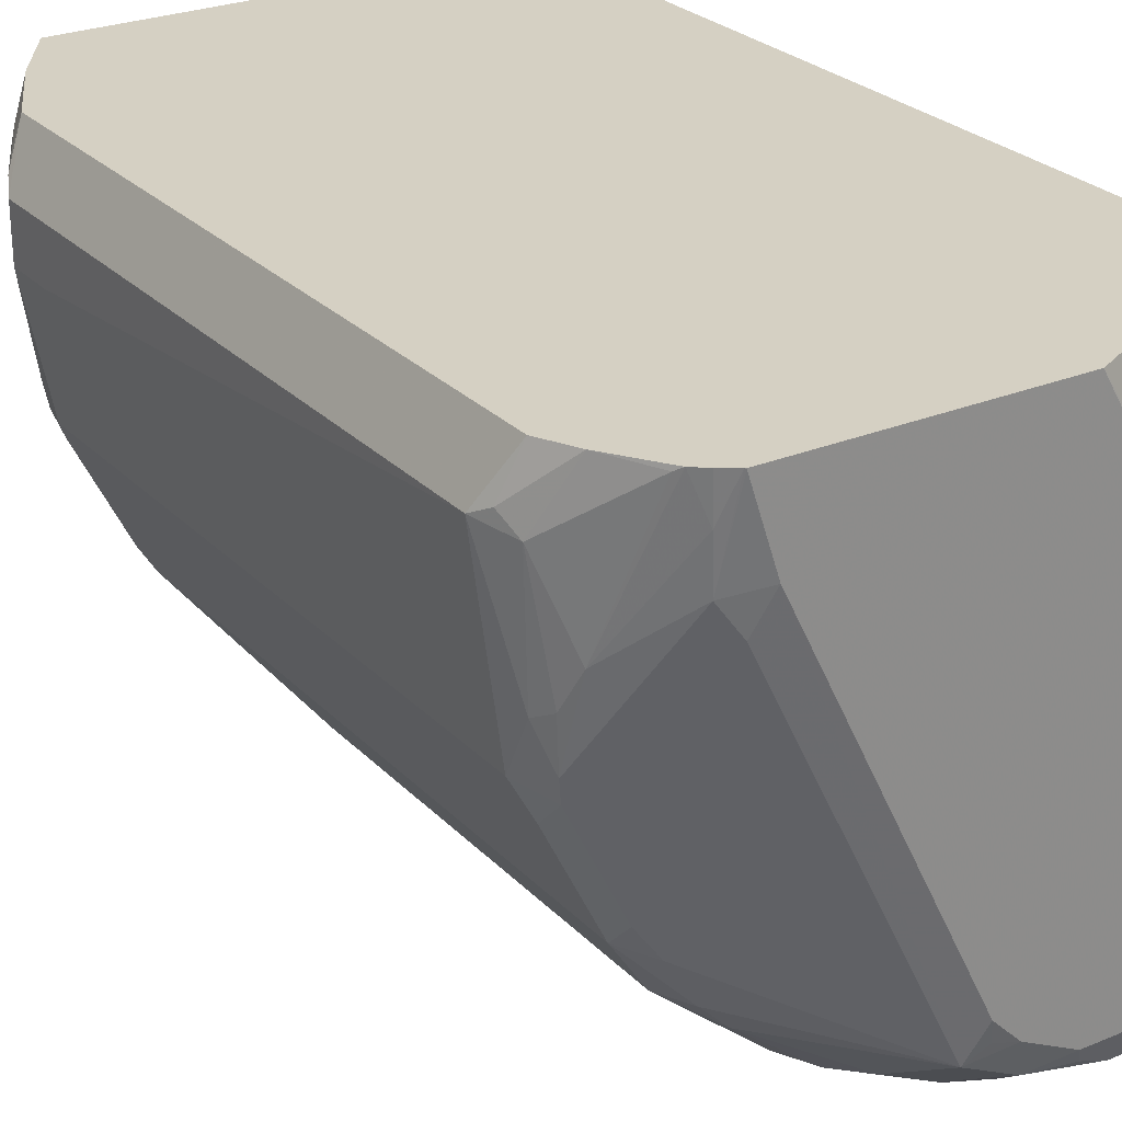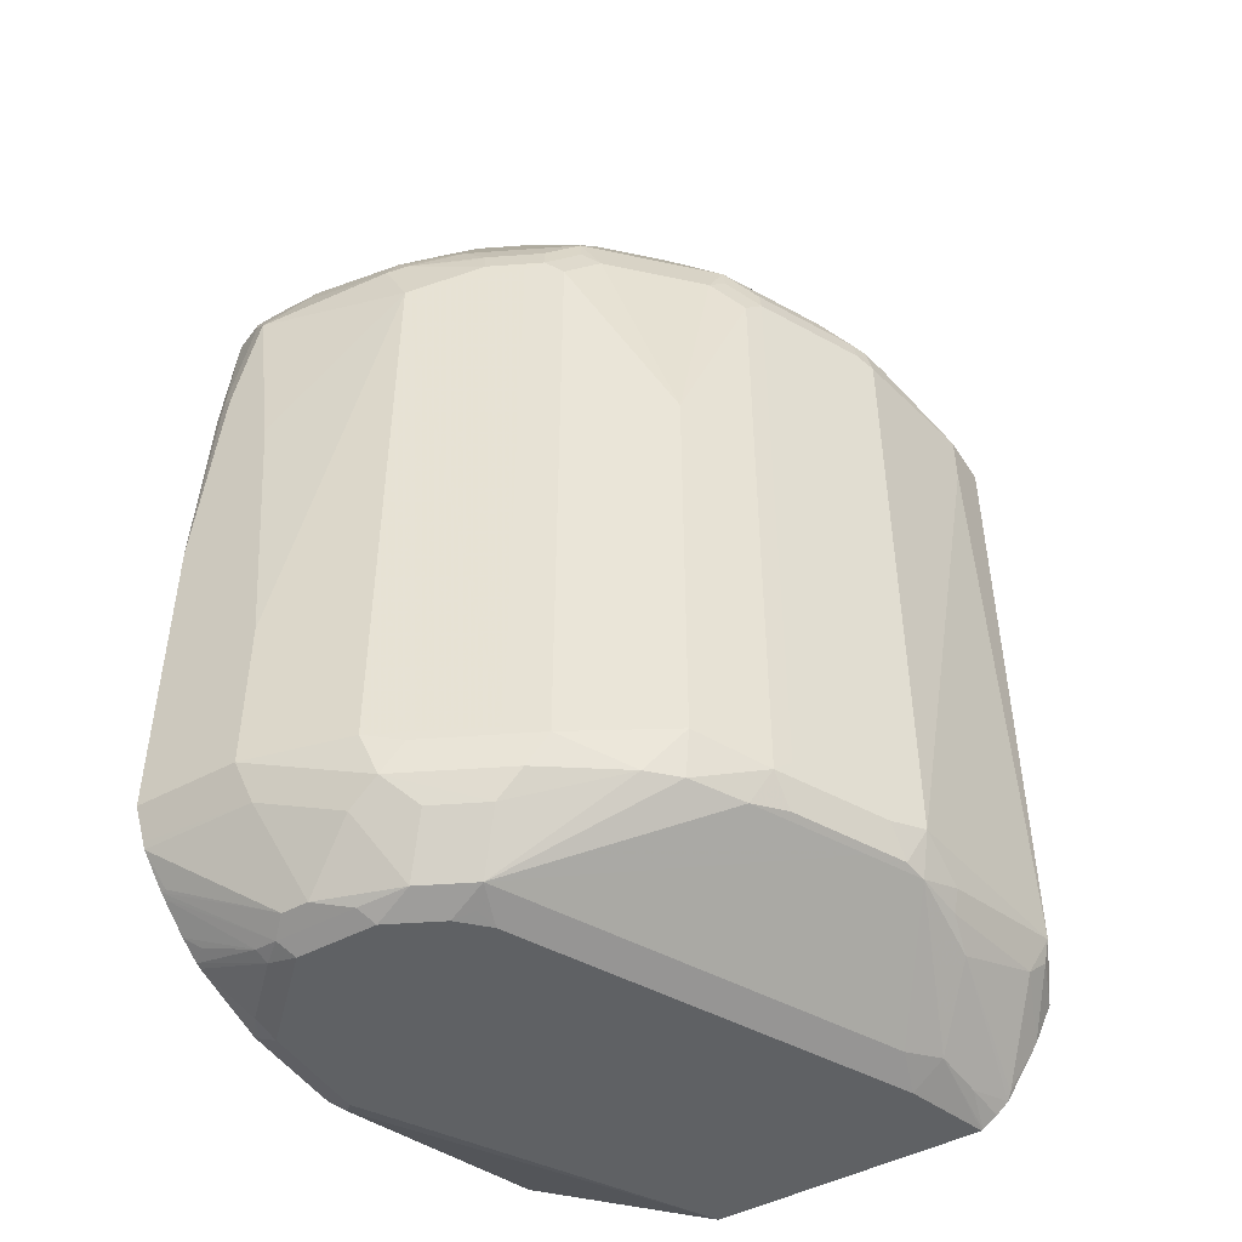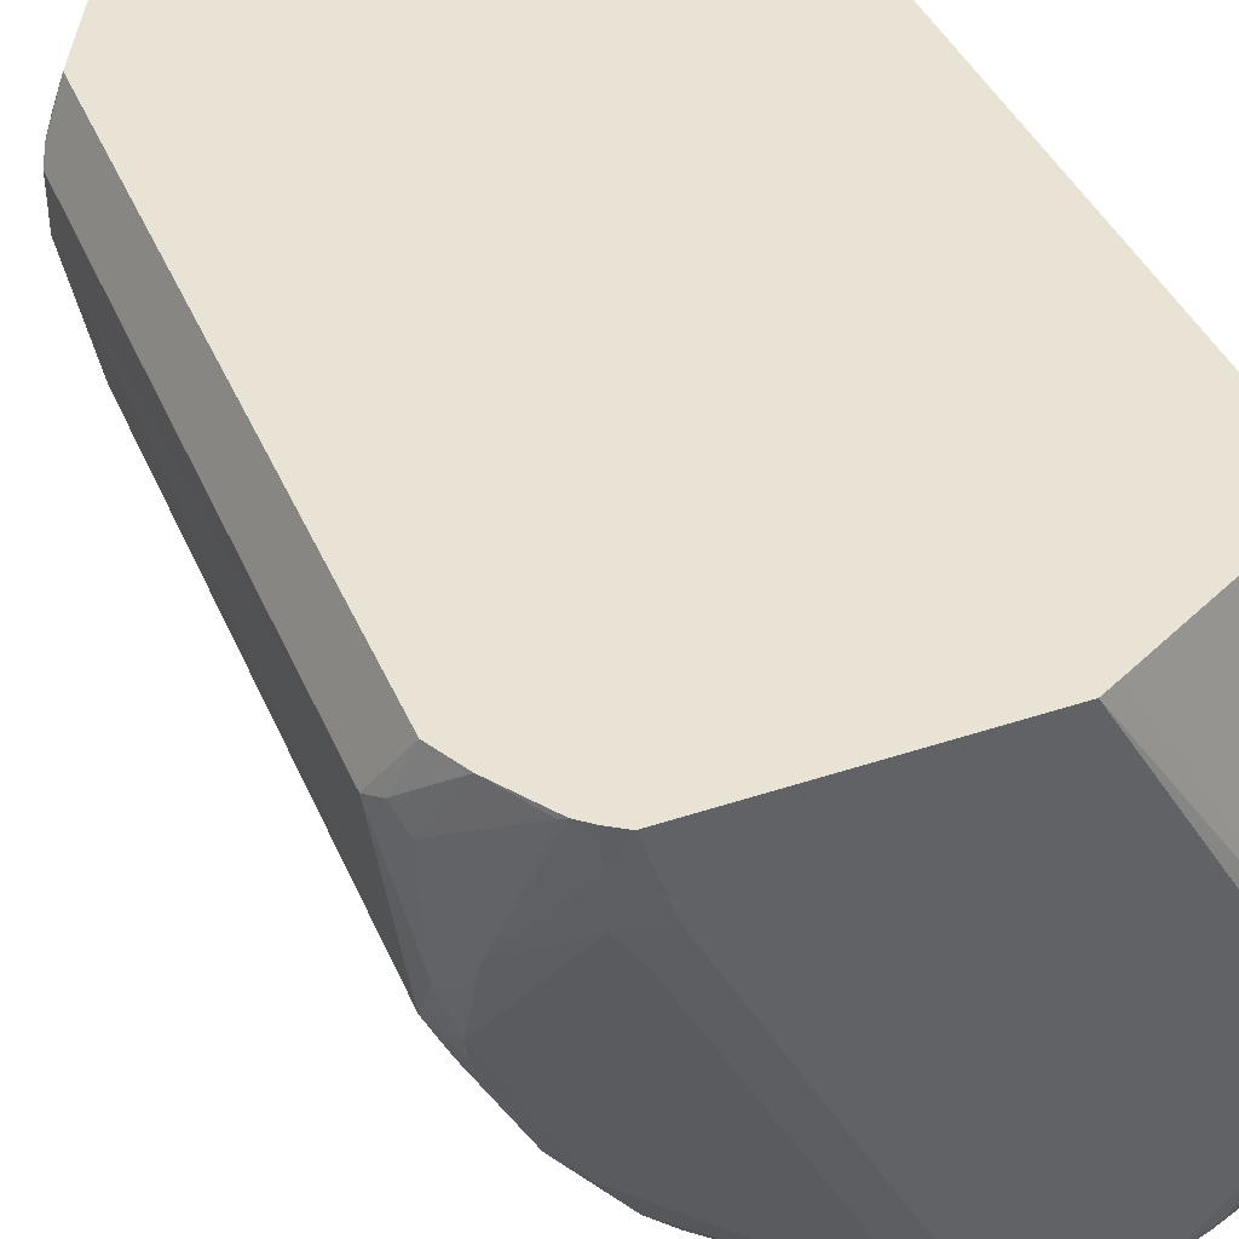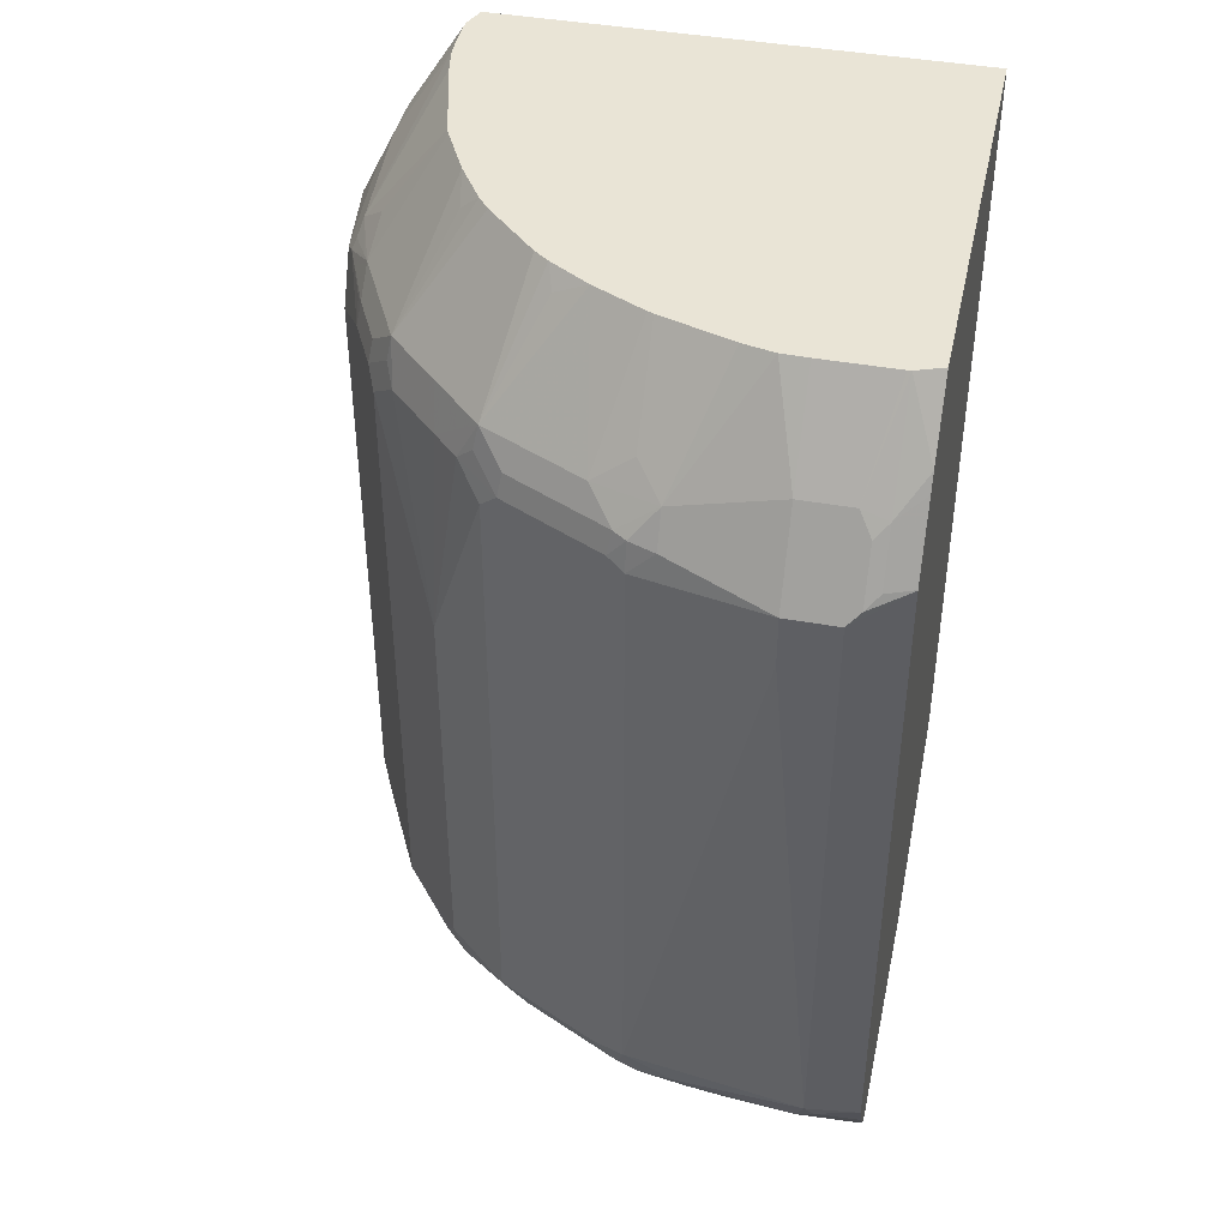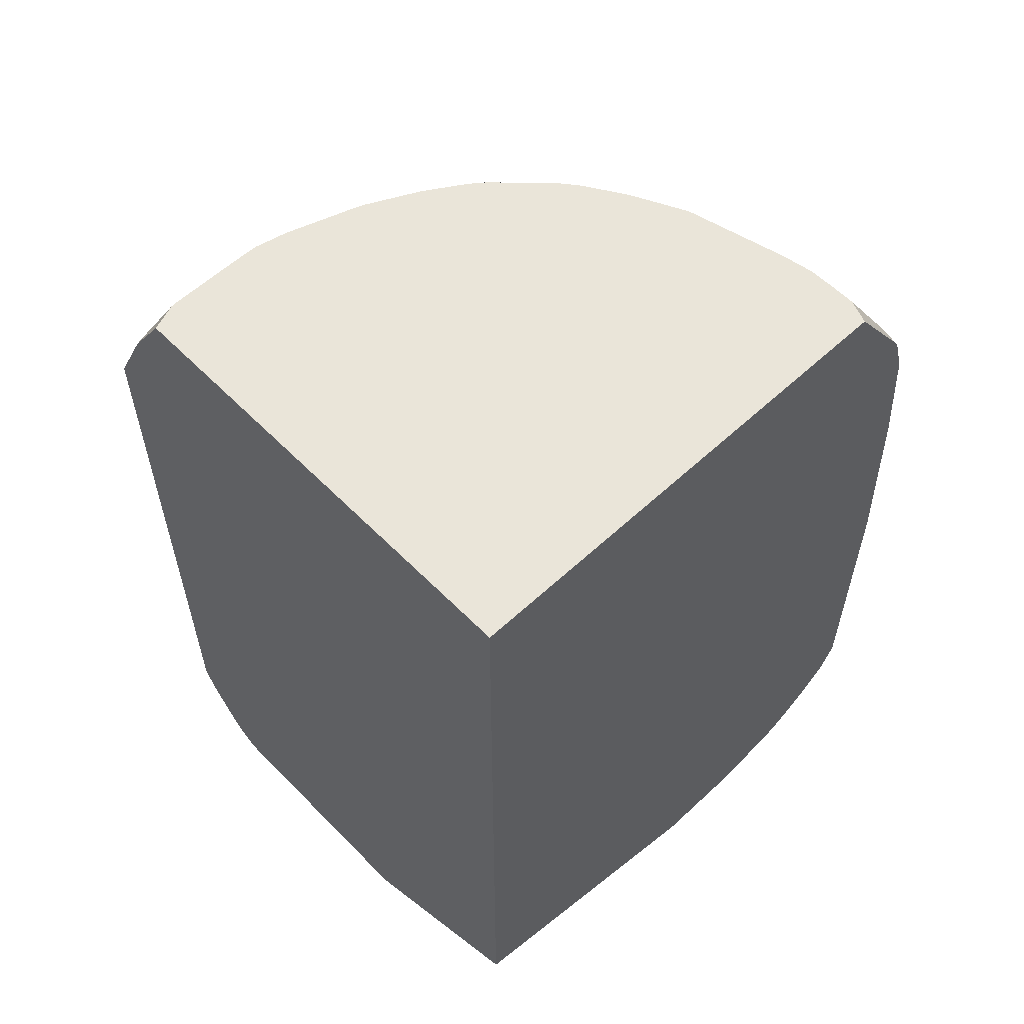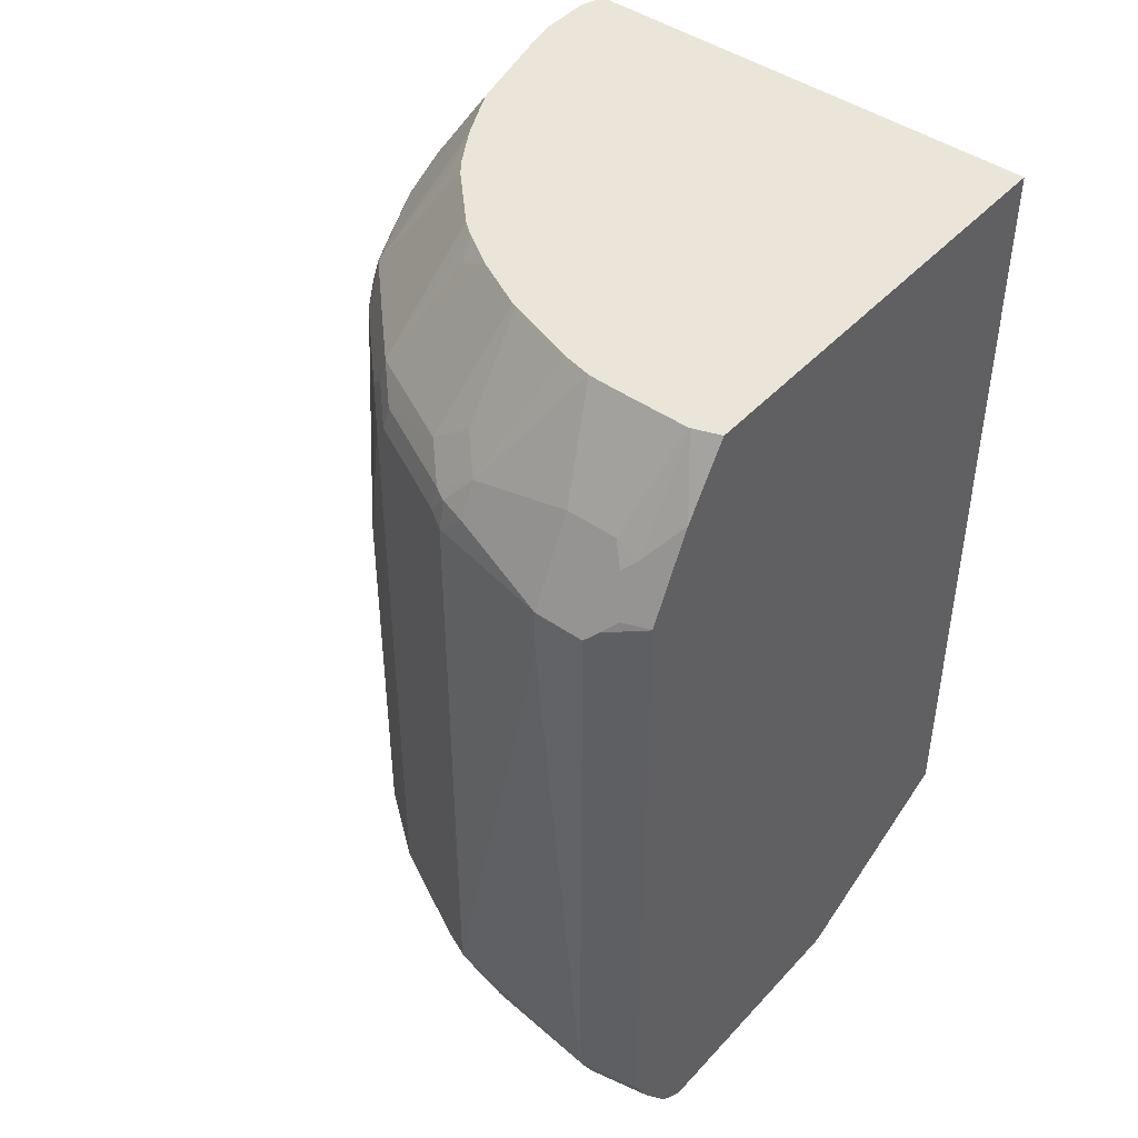
<metadata>
{"format":"obj","ext":"obj","renderer":"f3d","projection":"perspective","resolution":1024,"background":"white","views":[{"elev":26.3,"azim":-33.0,"up":"+Z"},{"elev":-46.7,"azim":-148.7,"up":"+Y"},{"elev":41.3,"azim":-22.1,"up":"+Z"},{"elev":42.4,"azim":-77.8,"up":"+Y"},{"elev":58.5,"azim":46.2,"up":"+Y"},{"elev":44.6,"azim":-50.8,"up":"+Y"}]}
</metadata>
<code>
v 0.03785 -0.2024 0.06071
v 0.03785 -0.2024 -0.3149
v -0.314 -0.2024 0.06071
v 0.03785 -0.8312 0.06071
v 0.02002 -0.2024 -0.3216
v 0.03785 -0.2801 -0.3684
v -0.3216 -0.2024 0.04009
v -0.3476 -0.2543 0.06071
v 0.02057 -0.8426 0.06071
v 0.03785 -0.8426 0.06062
v 0.01727 -0.2024 -0.3218
v 0.02002 -0.2742 -0.3677
v 0.03785 -0.2831 -0.3702
v -0.3218 -0.2024 0.03734
v -0.3677 -0.2742 0.02002
v -0.3685 -0.2809 0.04009
v -0.3544 -0.2676 0.06071
v -0.1066 -0.9157 0.06071
v -0.107 -0.9159 0.06071
v 0.03007 -0.9175 -0.1704
v 0.03785 -0.9136 -0.1805
v -8.28e-06 -0.2024 -0.3218
v 0.03007 -0.2909 -0.376
v 0.02002 -0.2875 -0.3744
v -0.02008 -0.2742 -0.3677
v 0.03785 -0.321 -0.3819
v -0.3218 -0.2024 -0.02008
v -0.3677 -0.2742 -0.02008
v -0.4011 -0.341 0.02002
v -0.3961 -0.331 0.03006
v -0.376 -0.2909 0.03006
v -0.3886 -0.321 0.04009
v -0.3809 -0.3206 0.06071
v -0.3677 -0.2942 0.06071
v -0.12 -0.9224 0.06071
v -0.1204 -0.9225 0.06071
v 0.02002 -0.9225 -0.1805
v 0.03342 -0.9159 -0.1805
v 0.03785 -0.9136 -0.2607
v -0.02008 -0.2024 -0.3213
v 0.01 -0.331 -0.3961
v -8.28e-06 -0.341 -0.4011
v -8.28e-06 -0.3276 -0.3944
v -0.02008 -0.2875 -0.3744
v -0.1003 -0.2942 -0.3677
v 0.03785 -0.4212 -0.3922
v 0.03007 -0.4112 -0.3961
v -0.3213 -0.2024 -0.04015
v -0.3677 -0.2942 -0.1003
v -0.4011 -0.341 -0.02008
v -0.3811 -0.321 0.06071
v -0.4011 -0.8223 0.02002
v -0.3209 -0.9225 0.06071
v 0.02002 -0.9225 -0.2607
v 0.03342 -0.9159 -0.2607
v 0.02255 -0.9175 -0.2808
v 0.03785 -0.9117 -0.2684
v -0.04401 -0.2024 -0.3168
v -0.1204 -0.3611 -0.3811
v -0.1003 -0.321 -0.3811
v -0.02008 -0.3009 -0.3811
v 0.02002 -0.4212 -0.4011
v -0.02008 -0.4814 -0.4011
v -0.1103 -0.3059 -0.371
v -0.1404 -0.2983 -0.356
v -0.1504 -0.2959 -0.351
v -0.1204 -0.2742 -0.3476
v -0.1204 -0.2024 -0.2976
v 0.03785 -0.5816 -0.4011
v -0.3159 -0.2024 -0.06452
v -0.351 -0.2959 -0.1505
v -0.371 -0.3159 -0.1304
v -0.376 -0.3184 -0.1203
v -0.3811 -0.321 -0.1003
v -0.3476 -0.2742 -0.1203
v -0.3811 -0.341 -0.1203
v -0.4011 -0.3811 -0.02008
v -0.3811 -0.8424 0.06071
v -0.3811 -0.8223 -0.1203
v -0.3811 -0.8424 -0.08025
v -0.3877 -0.849 0.01333
v -0.3944 -0.8357 0.02671
v -0.3209 -0.9225 0.06017
v -0.322 -0.922 0.06071
v -8.28e-06 -0.9225 -0.2808
v -0.01758 -0.9175 -0.3209
v 0.03785 -0.8986 -0.3209
v -0.2005 -0.341 -0.341
v -0.1739 -0.3343 -0.3543
v -0.04014 -0.7019 -0.4011
v -0.1204 -0.8223 -0.3811
v -0.1137 -0.3143 -0.3744
v -0.1705 -0.3159 -0.351
v -0.1905 -0.2959 -0.3309
v -0.1247 -0.2024 -0.2958
v 0.03785 -0.8223 -0.4011
v -0.2975 -0.2024 -0.1203
v -0.3109 -0.2959 -0.2306
v -0.3309 -0.3159 -0.2106
v -0.2958 -0.2024 -0.1247
v -0.2757 -0.2024 -0.1648
v -0.3744 -0.3343 -0.1337
v -0.3677 -0.3477 -0.1471
v -0.3677 -0.8691 0.06071
v -0.3677 -0.829 -0.1471
v -0.3677 -0.849 -0.127
v -0.371 -0.8524 -0.1103
v -0.3744 -0.8557 -0.07356
v -0.3677 -0.8691 -0.04684
v -0.346 -0.9025 0.05763
v -0.3276 -0.9092 -0.006696
v -0.3008 -0.9225 -5.44e-06
v -0.333 -0.9146 0.06071
v -0.3309 -0.9125 0.03006
v -0.04014 -0.9225 -0.3209
v -0.03344 -0.9159 -0.3343
v -0.01505 -0.9125 -0.3309
v 0.03785 -0.897 -0.3249
v -0.2139 -0.3343 -0.3343
v -0.2005 -0.8223 -0.341
v -0.1605 -0.3184 -0.356
v -0.04014 -0.8223 -0.4011
v -0.1003 -0.8424 -0.3811
v -0.1304 -0.8524 -0.371
v -0.1471 -0.829 -0.3677
v -0.2106 -0.3159 -0.3309
v -0.2306 -0.2959 -0.3109
v -0.1648 -0.2024 -0.2758
v 0.03785 -0.8357 -0.3944
v -0.2708 -0.2959 -0.2708
v -0.2875 -0.3276 -0.2674
v -0.3075 -0.3276 -0.2473
v -0.3142 -0.3143 -0.234
v -0.2708 -0.2157 -0.1905
v -0.2562 -0.2024 -0.196
v -0.2473 -0.2024 -0.2072
v -0.3343 -0.3343 -0.2139
v -0.361 -0.341 -0.1605
v -0.3453 -0.9025 0.06071
v -0.3343 -0.8156 -0.2139
v -0.3276 -0.829 -0.2273
v -0.3476 -0.849 -0.1672
v -0.351 -0.8524 -0.1505
v -0.3109 -0.9125 -0.03011
v -0.3421 -0.907 0.06071
v -0.1605 -0.9225 -0.2808
v -0.1705 -0.9125 -0.3109
v -0.1003 -0.9225 -0.3209
v -0.09364 -0.9159 -0.3343
v -0.0468 -0.9092 -0.3476
v 0.03785 -0.8688 -0.3665
v 0.03785 -0.8713 -0.3632
v 0.03759 -0.8875 -0.341
v 0.02672 -0.8958 -0.3343
v 0.03785 -0.8876 -0.3406
v -0.2273 -0.3477 -0.3276
v -0.2473 -0.3276 -0.3075
v -0.234 -0.3143 -0.3142
v -0.2273 -0.829 -0.3276
v -0.03344 -0.8357 -0.3944
v -0.0468 -0.849 -0.3877
v -0.107 -0.8691 -0.3677
v -0.2106 -0.8524 -0.3309
v -0.1304 -0.9125 -0.3309
v -0.1504 -0.8724 -0.351
v -0.1905 -0.8724 -0.3309
v -0.2072 -0.2024 -0.2473
v -0.196 -0.2024 -0.2562
v -0.1905 -0.2157 -0.2708
v 0.03785 -0.8446 -0.39
v -0.2941 -0.4948 -0.2741
v -0.3276 -0.3477 -0.2273
v -0.2941 -0.8156 -0.2741
v -0.2875 -0.849 -0.2674
v -0.3109 -0.8524 -0.2306
v -0.3276 -0.849 -0.2072
v -0.1404 -0.9225 -0.3008
v -0.1571 -0.9192 -0.2975
v -0.2674 -0.849 -0.2874
v -0.06687 -0.9092 -0.3476
v 0.03785 -0.849 -0.3877
v 0.03342 -0.8691 -0.3677
f 88 159 156
f 96 129 160
f 94 127 128
f 94 126 127
f 93 126 94
f 92 121 93
f 91 159 120
f 91 125 159
f 91 124 125
f 88 120 159
f 88 119 89
f 89 121 92
f 89 93 121
f 96 160 122
f 89 126 93
f 89 119 126
f 88 156 119
f 91 123 124
f 91 122 123
f 102 137 138
f 98 131 132
f 107 143 144
f 106 143 107
f 86 115 116
f 106 142 143
f 105 142 106
f 105 141 142
f 105 140 141
f 104 110 139
f 103 140 105
f 103 137 140
f 103 138 137
f 101 135 134
f 98 136 130
f 98 135 136
f 98 134 135
f 98 101 134
f 98 137 99
f 98 133 137
f 98 132 133
f 98 130 131
f 86 118 87
f 72 102 73
f 86 116 117
f 71 100 101
f 71 97 100
f 71 75 97
f 71 99 72
f 71 98 99
f 70 97 75
f 66 68 67
f 66 95 68
f 66 128 95
f 66 94 128
f 66 93 94
f 66 92 93
f 65 92 66
f 64 92 65
f 60 92 64
f 60 89 92
f 59 120 88
f 107 144 111
f 59 91 120
f 71 101 98
f 86 117 118
f 72 99 137
f 73 102 76
f 84 114 111
f 84 113 114
f 83 111 112
f 83 84 111
f 81 104 82
f 81 110 104
f 81 109 110
f 81 108 109
f 80 108 81
f 80 107 108
f 79 107 80
f 79 106 107
f 79 105 106
f 78 82 104
f 76 105 79
f 76 103 105
f 76 138 103
f 76 102 138
f 73 76 74
f 72 137 102
f 107 111 109
f 132 137 133
f 109 111 114
f 147 177 178
f 147 148 177
f 147 164 148
f 147 166 164
f 146 178 177
f 146 147 178
f 143 147 144
f 143 175 147
f 147 175 174
f 142 175 143
f 141 171 173
f 141 172 171
f 141 176 142
f 141 175 176
f 141 174 175
f 141 173 174
f 137 141 140
f 137 172 141
f 142 176 175
f 147 174 179
f 147 179 166
f 148 164 149
f 59 122 91
f 163 166 179
f 162 180 164
f 161 180 162
f 161 170 181
f 160 170 161
f 159 179 173
f 159 163 179
f 156 173 171
f 156 159 173
f 156 171 157
f 153 155 154
f 152 155 153
f 151 182 181
f 150 161 181
f 150 180 161
f 150 182 151
f 150 181 182
f 149 164 180
f 132 172 137
f 132 171 172
f 131 171 132
f 131 157 171
f 119 156 157
f 118 154 155
f 117 154 118
f 117 153 154
f 117 152 153
f 116 152 117
f 116 151 152
f 116 150 151
f 116 180 150
f 116 149 180
f 115 149 116
f 115 148 149
f 113 145 114
f 112 147 146
f 112 144 147
f 111 144 112
f 110 145 139
f 109 145 110
f 109 114 145
f 119 157 158
f 107 109 108
f 119 158 127
f 122 160 161
f 129 170 160
f 128 169 168
f 127 169 128
f 127 168 169
f 127 167 168
f 127 136 167
f 127 130 136
f 127 131 130
f 127 157 131
f 127 158 157
f 124 166 163
f 124 165 166
f 124 164 165
f 124 162 164
f 124 159 125
f 124 163 159
f 123 162 124
f 122 162 123
f 122 161 162
f 119 127 126
f 59 90 122
f 14 27 28
f 59 89 60
f 5 6 12
f 4 9 10
f 3 7 8
f 2 6 5
f 1 6 2
f 1 13 6
f 1 26 13
f 1 46 26
f 5 12 11
f 1 69 46
f 1 129 96
f 1 170 129
f 1 181 170
f 1 151 181
f 1 152 151
f 1 155 152
f 1 118 155
f 1 87 118
f 1 96 69
f 6 13 12
f 7 14 15
f 7 15 16
f 15 31 16
f 15 30 31
f 15 29 30
f 15 50 29
f 15 28 50
f 14 28 15
f 13 26 23
f 12 44 25
f 12 24 44
f 12 23 24
f 12 13 23
f 11 25 22
f 11 12 25
f 10 20 21
f 10 19 20
f 10 18 19
f 9 18 10
f 8 16 17
f 7 16 8
f 1 57 87
f 16 31 30
f 1 39 57
f 1 10 21
f 1 70 48
f 1 97 70
f 1 100 97
f 1 101 100
f 1 135 101
f 1 136 135
f 1 167 136
f 1 168 167
f 1 48 27
f 1 128 168
f 1 68 95
f 1 58 68
f 1 40 58
f 1 22 40
f 1 11 22
f 1 5 11
f 1 2 5
f 164 166 165
f 1 95 128
f 1 27 14
f 1 14 7
f 1 7 3
f 1 4 10
f 1 9 4
f 1 18 9
f 1 19 18
f 1 35 19
f 1 36 35
f 1 53 36
f 1 84 53
f 1 113 84
f 1 145 113
f 1 139 145
f 1 104 139
f 1 78 104
f 1 51 78
f 1 33 51
f 1 34 33
f 1 17 34
f 1 8 17
f 1 3 8
f 1 21 39
f 16 30 32
f 16 32 33
f 16 33 34
f 47 69 62
f 46 69 47
f 45 60 64
f 45 68 58
f 45 67 68
f 45 66 67
f 45 65 66
f 45 64 65
f 48 70 49
f 44 60 45
f 42 63 59
f 42 90 63
f 42 122 90
f 42 96 122
f 42 69 96
f 42 62 69
f 42 47 62
f 42 44 43
f 44 61 60
f 49 71 72
f 49 72 73
f 49 73 74
f 59 88 89
f 56 87 57
f 56 86 87
f 56 115 86
f 56 85 115
f 54 56 55
f 54 85 56
f 53 84 83
f 52 77 79
f 52 82 78
f 52 81 82
f 52 80 81
f 52 79 80
f 50 79 77
f 50 76 79
f 50 74 76
f 49 75 71
f 49 70 75
f 49 74 50
f 42 61 44
f 42 60 61
f 42 59 60
f 41 47 42
f 27 48 28
f 26 47 41
f 26 46 47
f 25 45 40
f 25 44 45
f 24 43 44
f 23 43 24
f 23 42 43
f 23 41 42
f 23 26 41
f 22 25 40
f 21 55 39
f 21 38 55
f 20 38 21
f 20 37 38
f 20 36 37
f 20 35 36
f 19 35 20
f 16 34 17
f 28 48 49
f 59 63 90
f 28 49 50
f 29 50 77
f 40 45 58
f 39 56 57
f 39 55 56
f 37 55 38
f 37 54 55
f 36 54 37
f 36 85 54
f 36 115 85
f 36 148 115
f 36 177 148
f 36 146 177
f 36 112 146
f 36 83 112
f 36 53 83
f 32 51 33
f 30 51 32
f 29 78 51
f 29 52 78
f 29 77 52
f 29 51 30
f 173 179 174

</code>
